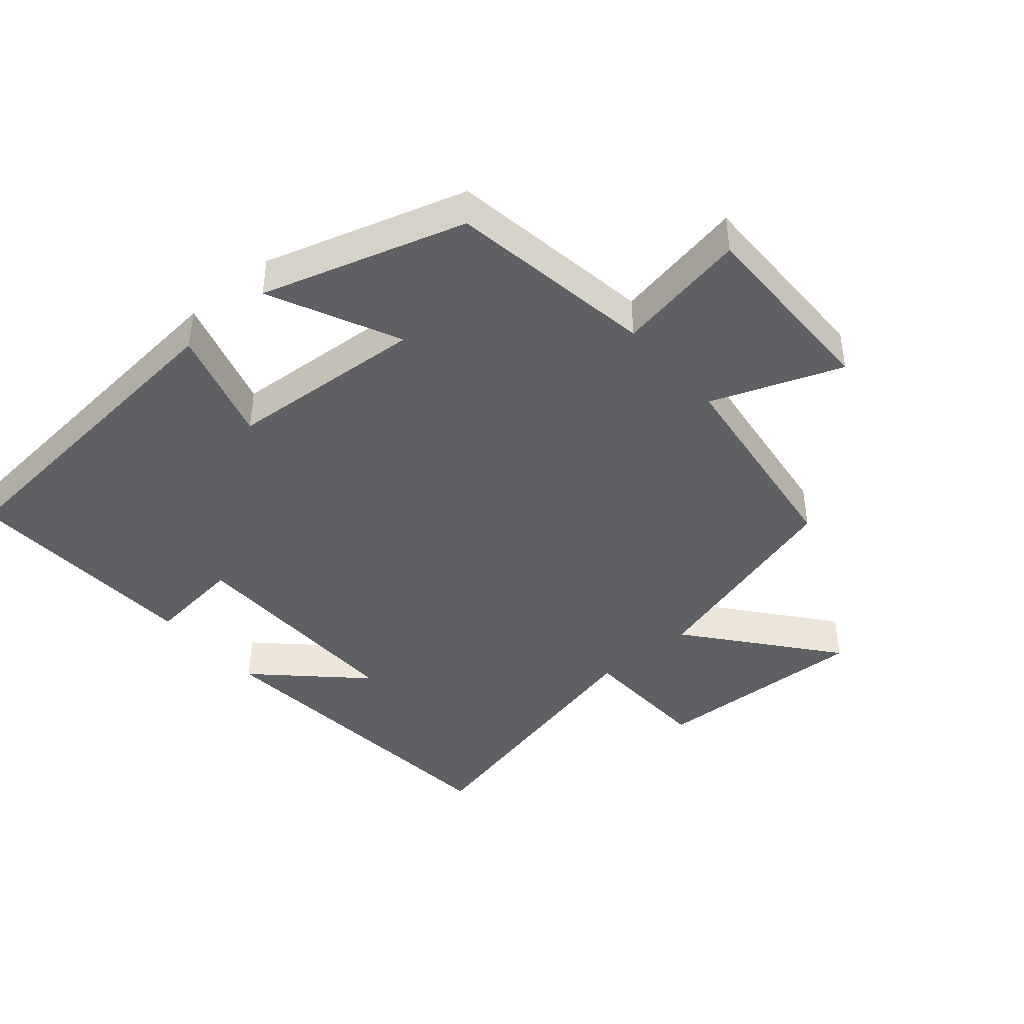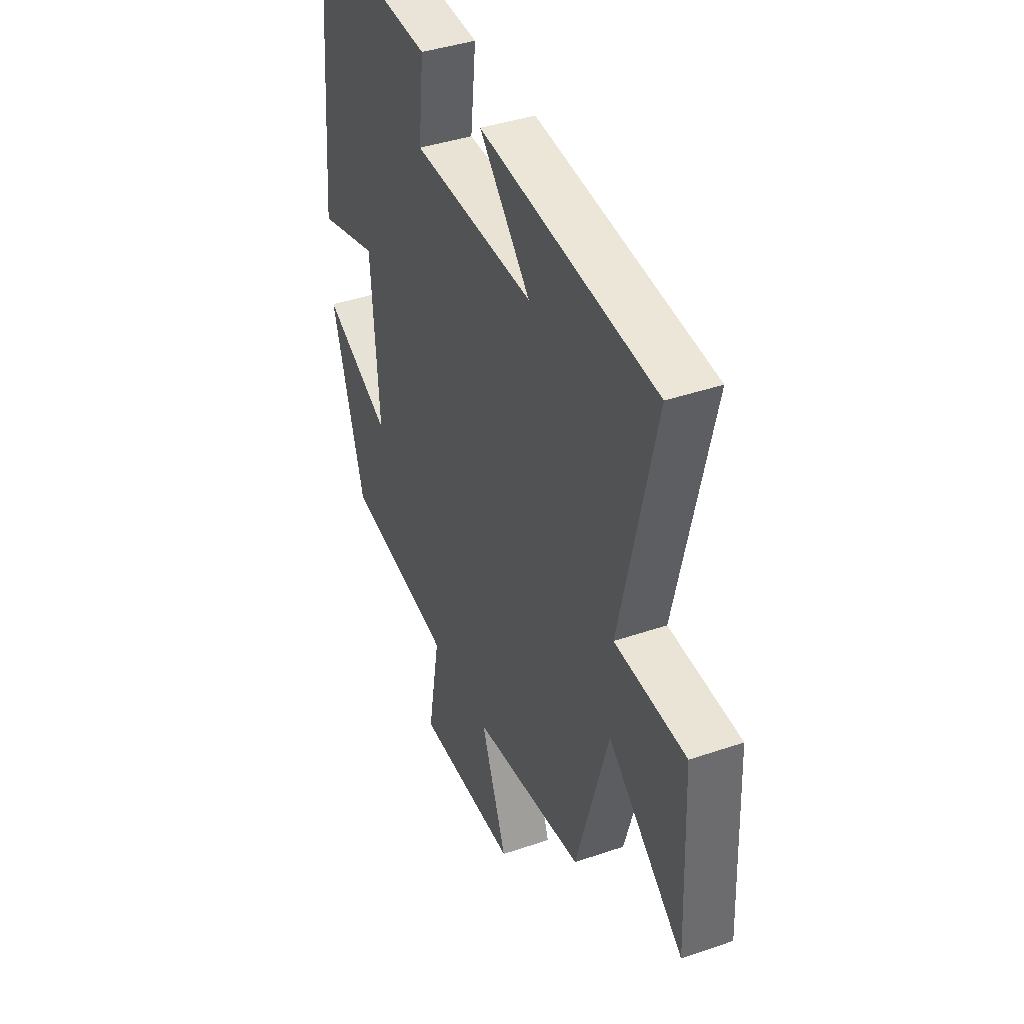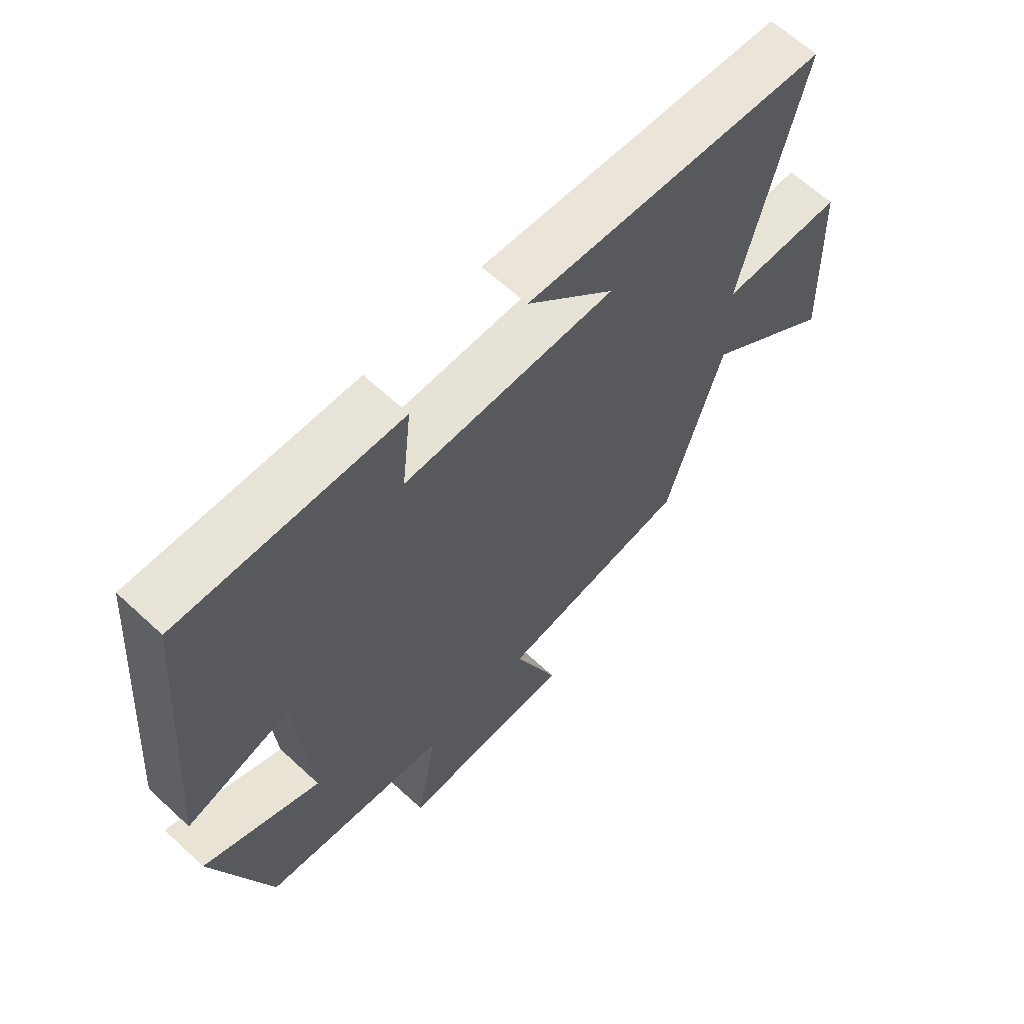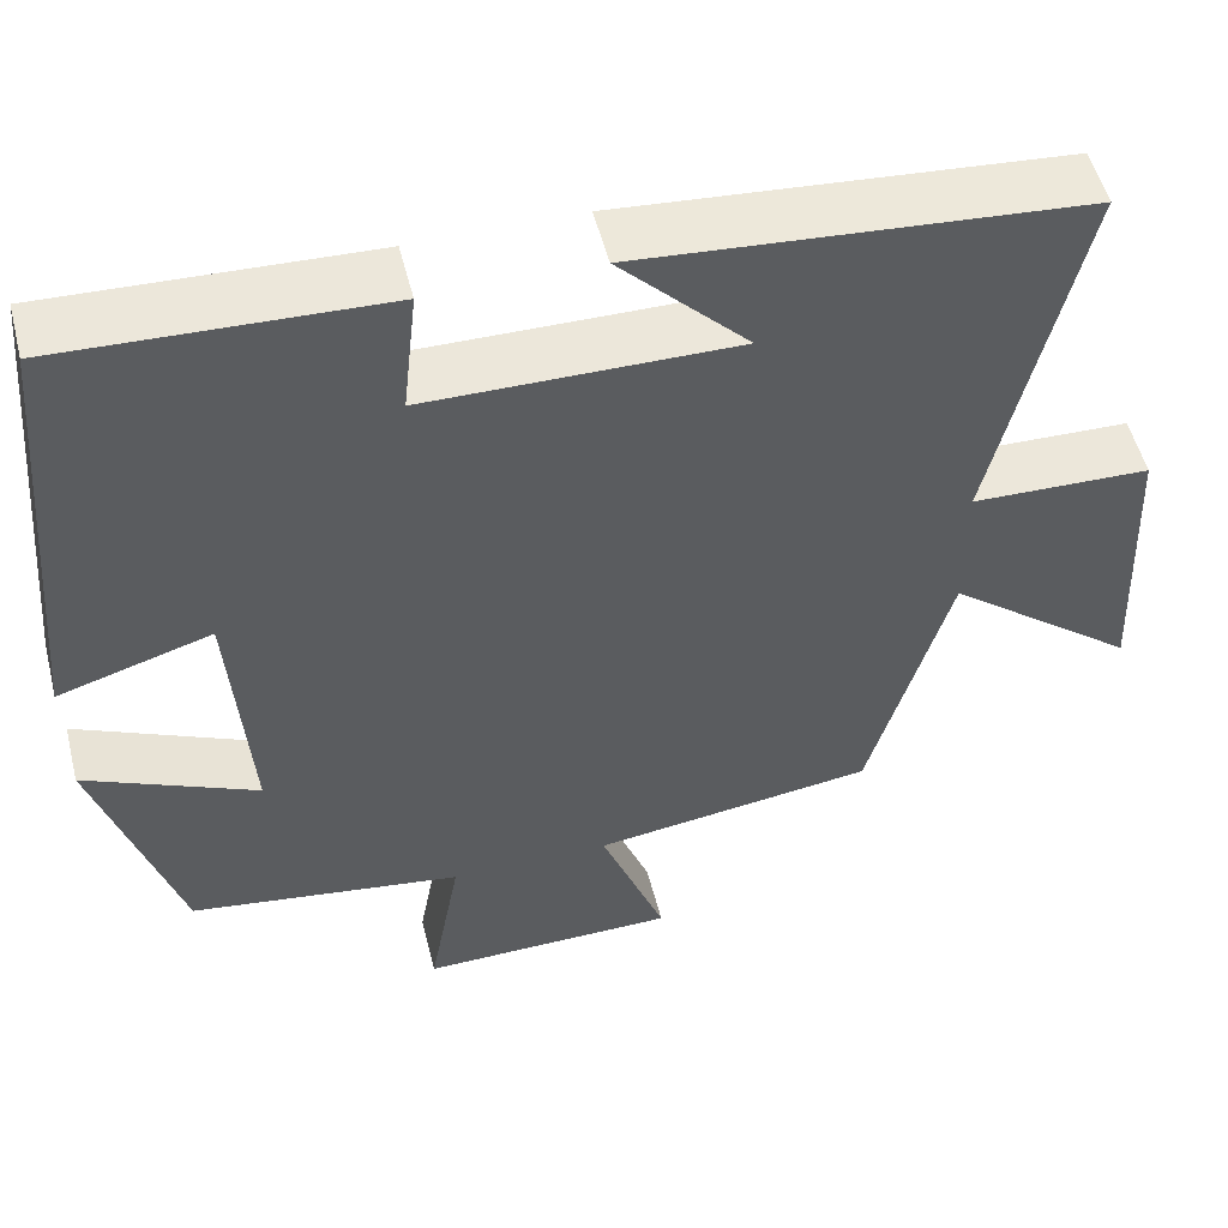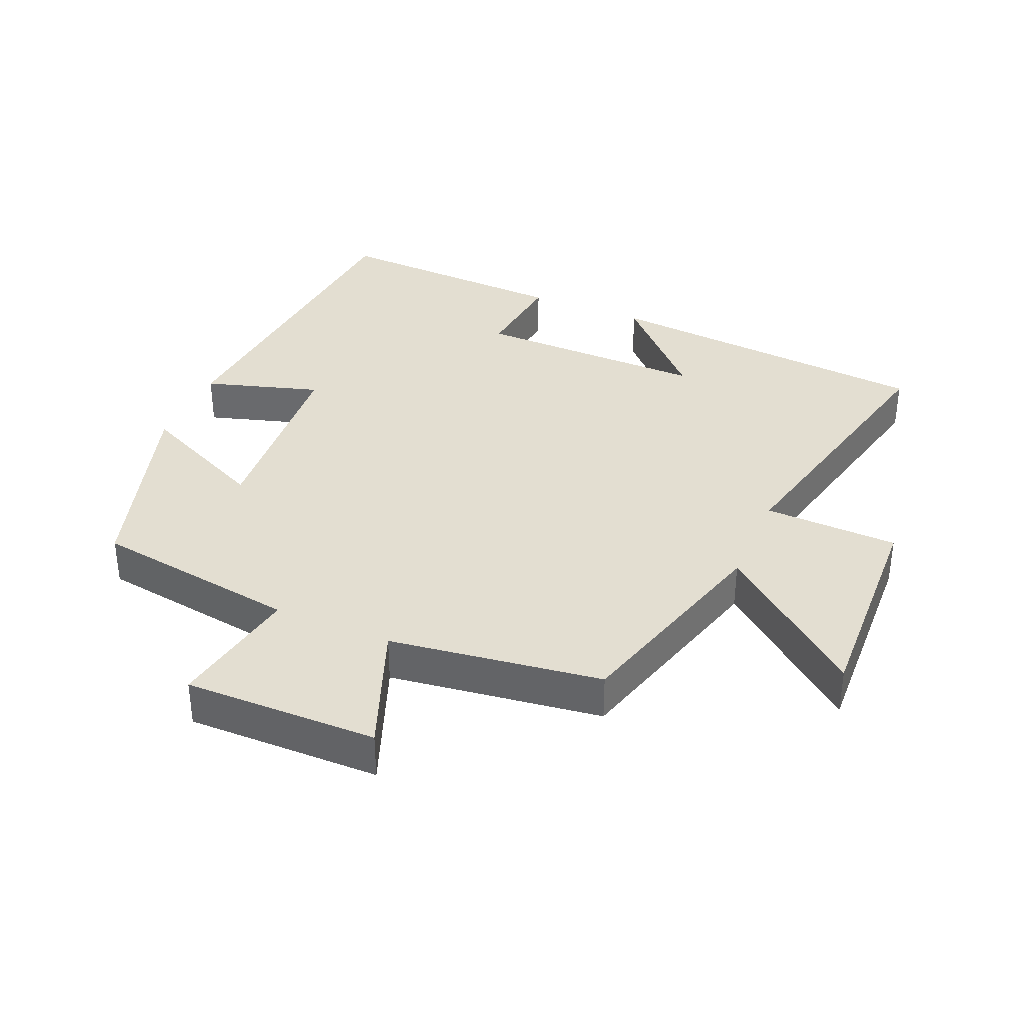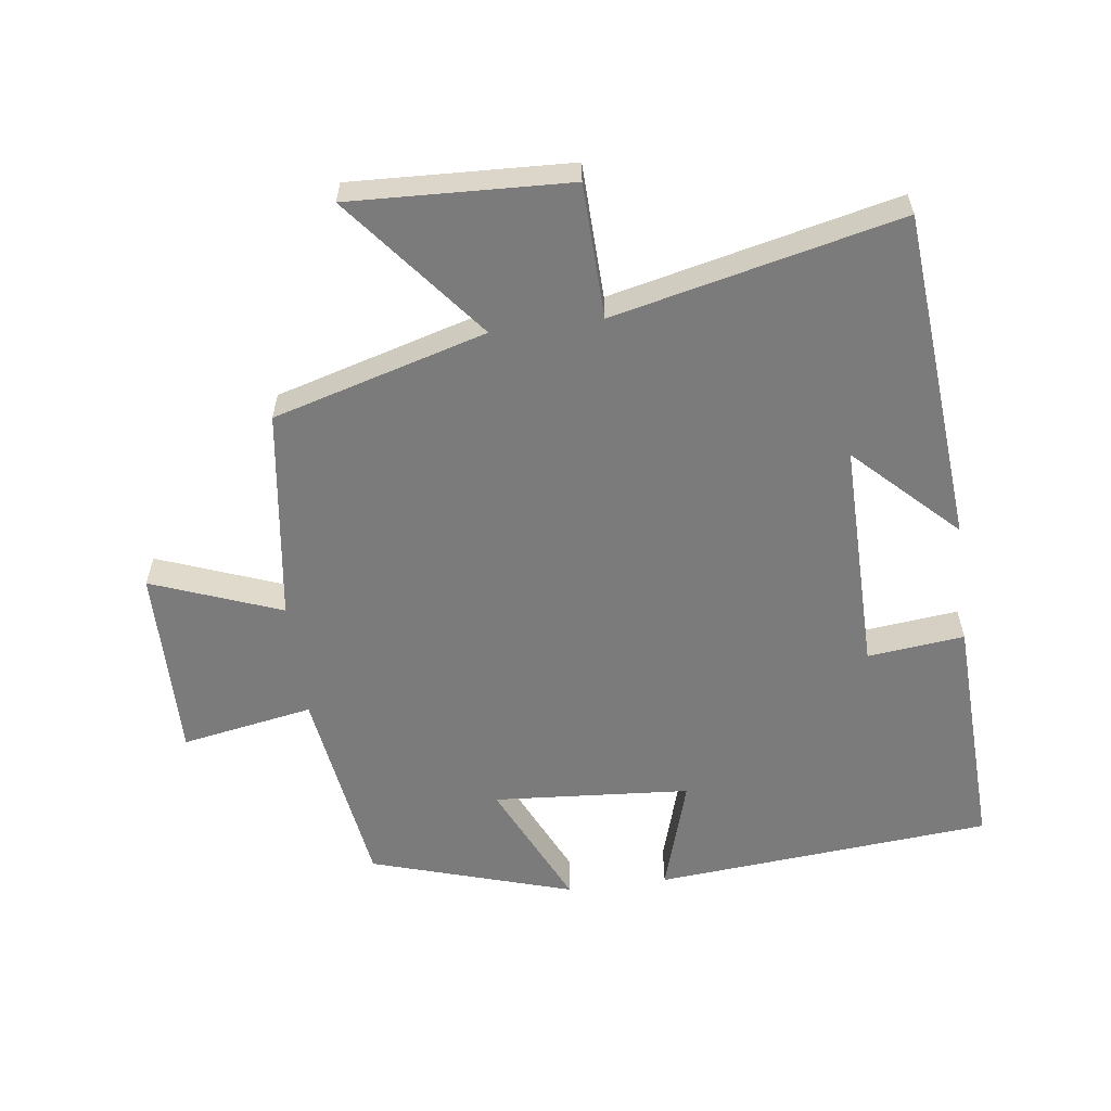
<metadata>
{"format":"obj","ext":"obj","renderer":"f3d","projection":"perspective","resolution":1024,"background":"white","views":[{"elev":-42.5,"azim":130.8,"up":"+Y"},{"elev":40.5,"azim":-112.8,"up":"+Z"},{"elev":64.0,"azim":133.0,"up":"+Z"},{"elev":52.7,"azim":165.9,"up":"+Z"},{"elev":36.1,"azim":-156.8,"up":"+Y"},{"elev":-58.5,"azim":-82.5,"up":"+Y"}]}
</metadata>
<code>
v -0.408 0.07 -0.456
v -0.5 0.07 -0.134
v -0.717 0.07 -0.308
v -0.703 0.07 0.022
v -0.5 0.07 0.028
v -0.599 0.07 0.458
v -0.096 0.07 0.5
v -0.242 0.07 0.35
v 0.108 0.07 0.354
v 0.092 0.07 0.5
v 0.456 0.07 0.515
v 0.5 0.07 0.005
v 0.326 0.07 0.058
v 0.304 0.07 -0.24
v 0.5 0.07 -0.149
v 0.406 0.07 -0.454
v 0.095 0.07 -0.5
v 0.131 0.07 -0.699
v -0.161 0.07 -0.695
v -0.087 0.07 -0.5
v -0.408 0 -0.456
v -0.5 0 -0.134
v -0.717 0 -0.308
v -0.703 0 0.022
v -0.5 0 0.028
v -0.599 0 0.458
v -0.096 0 0.5
v -0.242 0 0.35
v 0.108 0 0.354
v 0.092 0 0.5
v 0.456 0 0.515
v 0.5 0 0.005
v 0.326 0 0.058
v 0.304 0 -0.24
v 0.5 0 -0.149
v 0.406 0 -0.454
v 0.095 0 -0.5
v 0.131 0 -0.699
v -0.161 0 -0.695
v -0.087 0 -0.5
f 17 18 19 20
f 16 17 20
f 15 16 20
f 14 15 20
f 20 1 2
f 14 20 2
f 13 14 2
f 11 12 13
f 10 11 13
f 9 10 13
f 8 9 13 2
f 6 7 8
f 5 6 8
f 5 8 2 3
f 3 4 5
f 40 39 38 37
f 40 37 36
f 40 36 35
f 40 35 34
f 22 21 40
f 22 40 34
f 22 34 33
f 33 32 31
f 33 31 30
f 33 30 29
f 22 33 29 28
f 28 27 26
f 28 26 25
f 23 22 28 25
f 25 24 23
f 1 21 22 2
f 2 22 23 3
f 3 23 24 4
f 4 24 25 5
f 5 25 26 6
f 6 26 27 7
f 7 27 28 8
f 8 28 29 9
f 9 29 30 10
f 10 30 31 11
f 11 31 32 12
f 12 32 33 13
f 13 33 34 14
f 14 34 35 15
f 15 35 36 16
f 16 36 37 17
f 17 37 38 18
f 18 38 39 19
f 19 39 40 20
f 20 40 21 1

</code>
